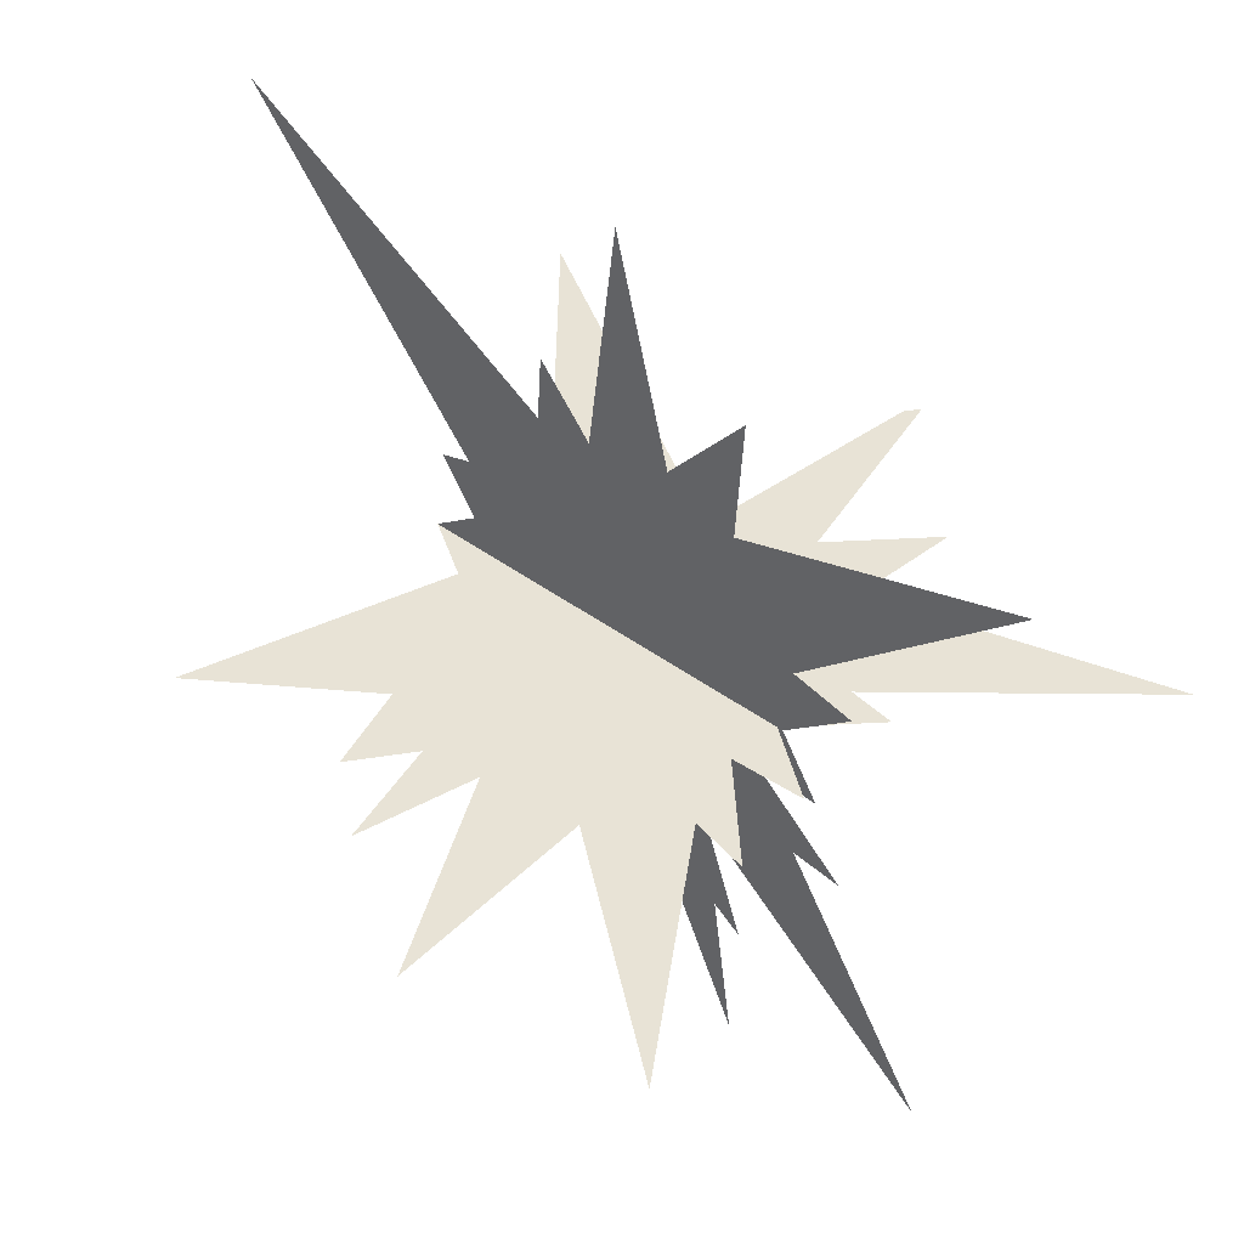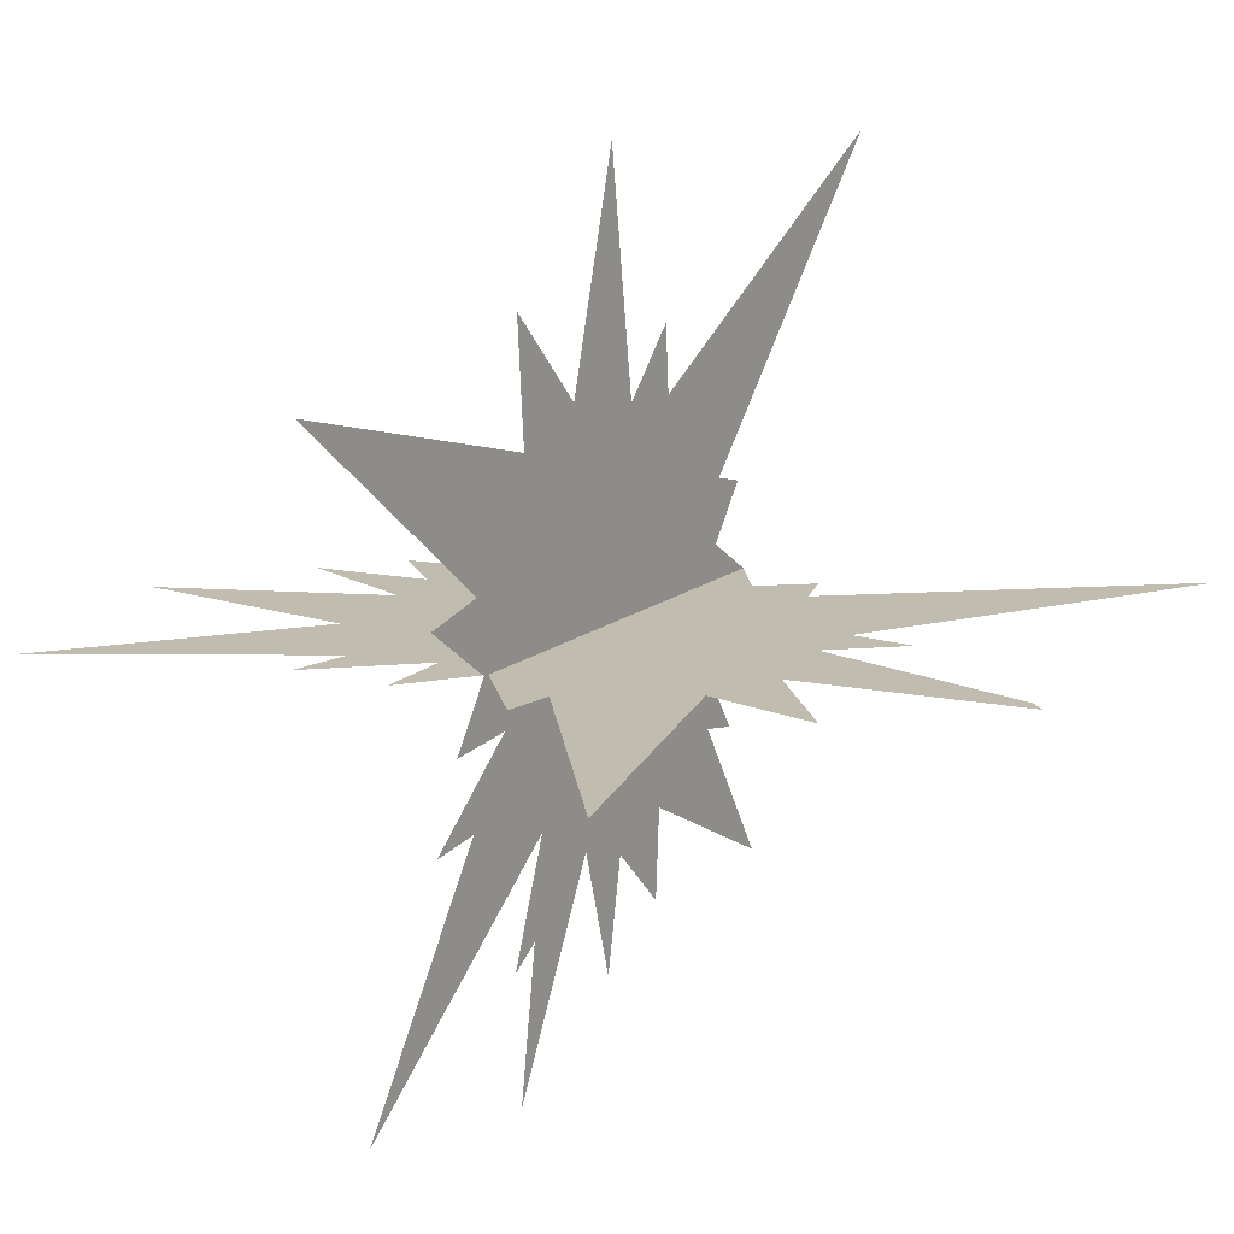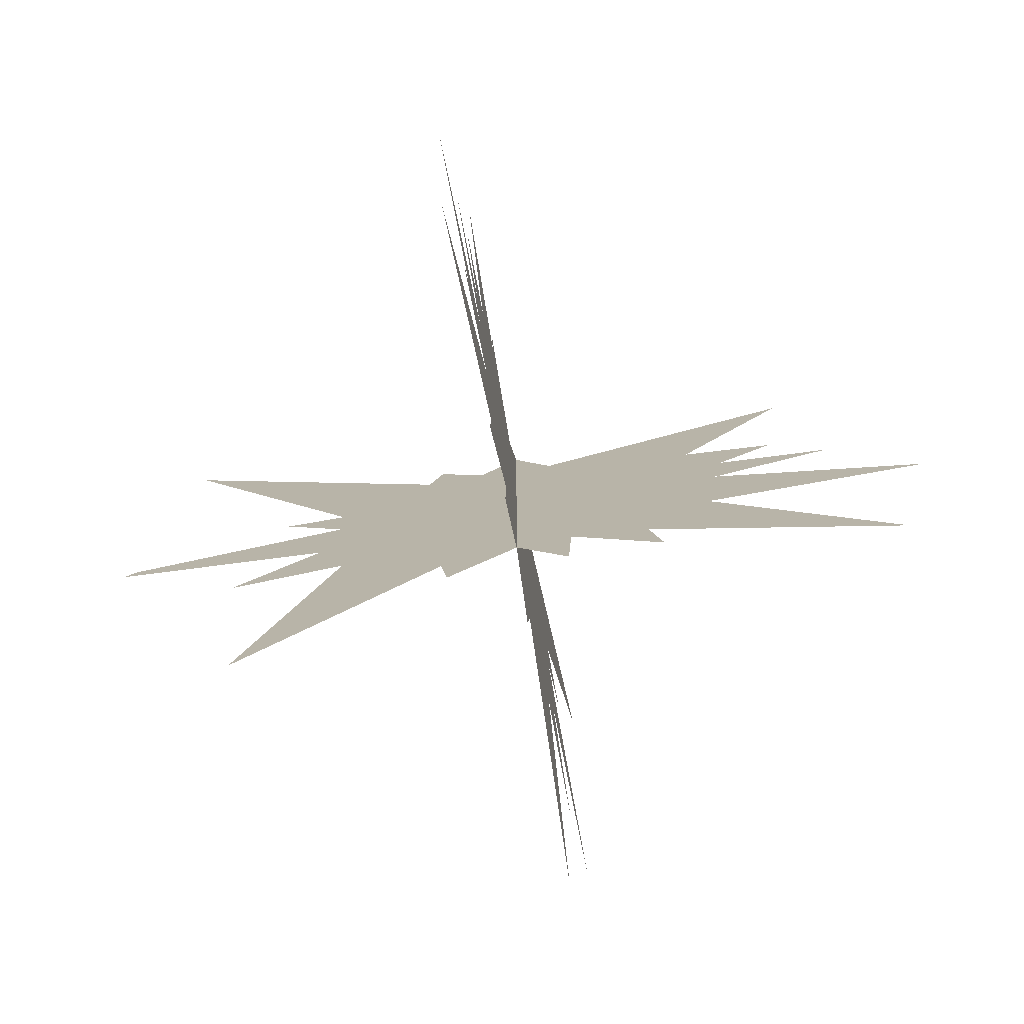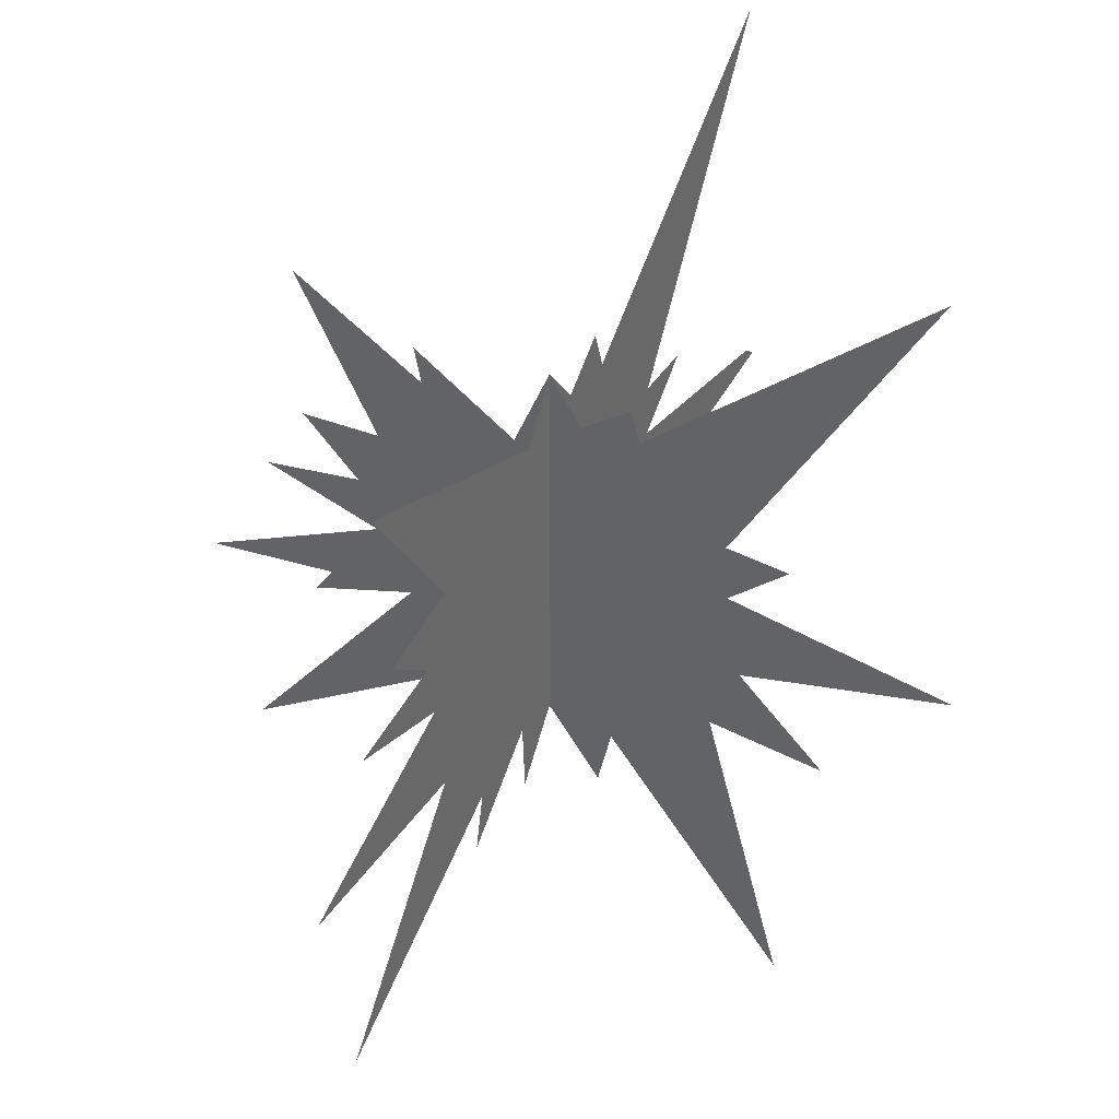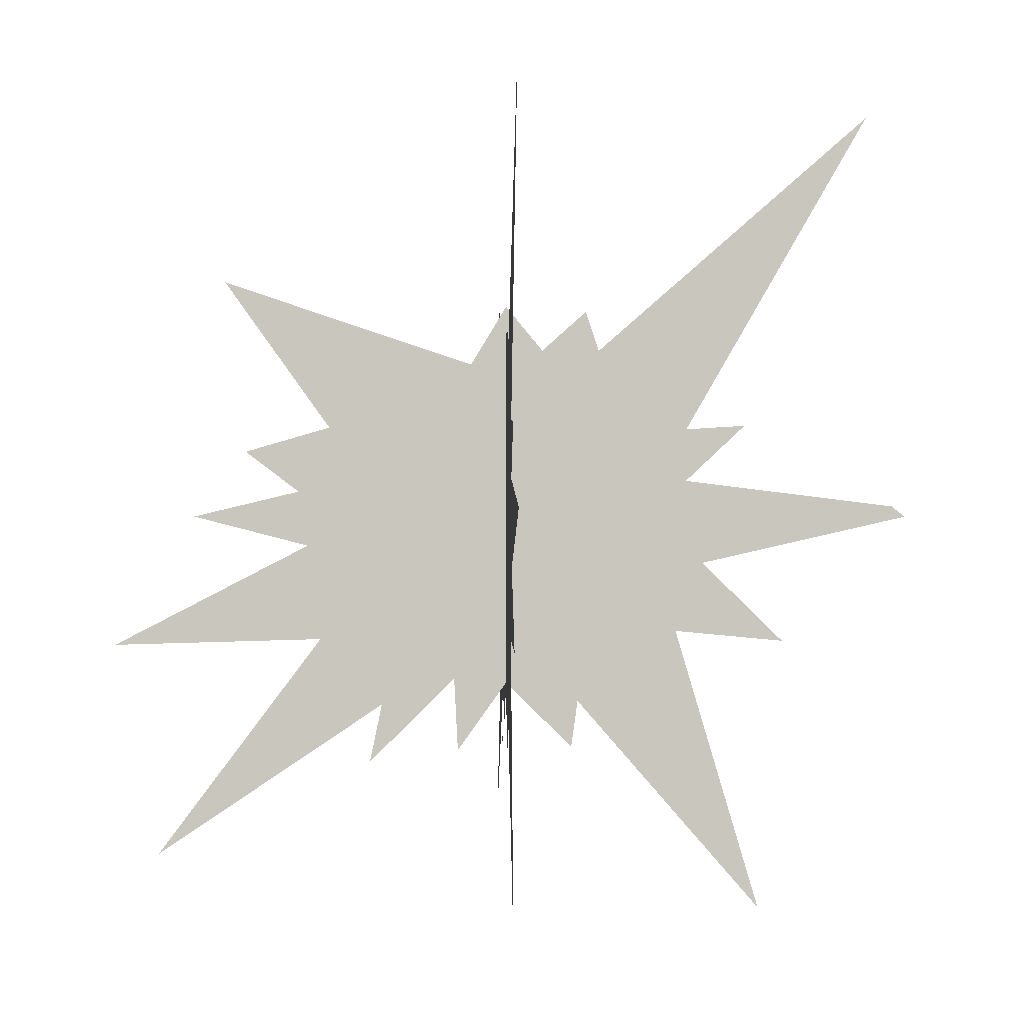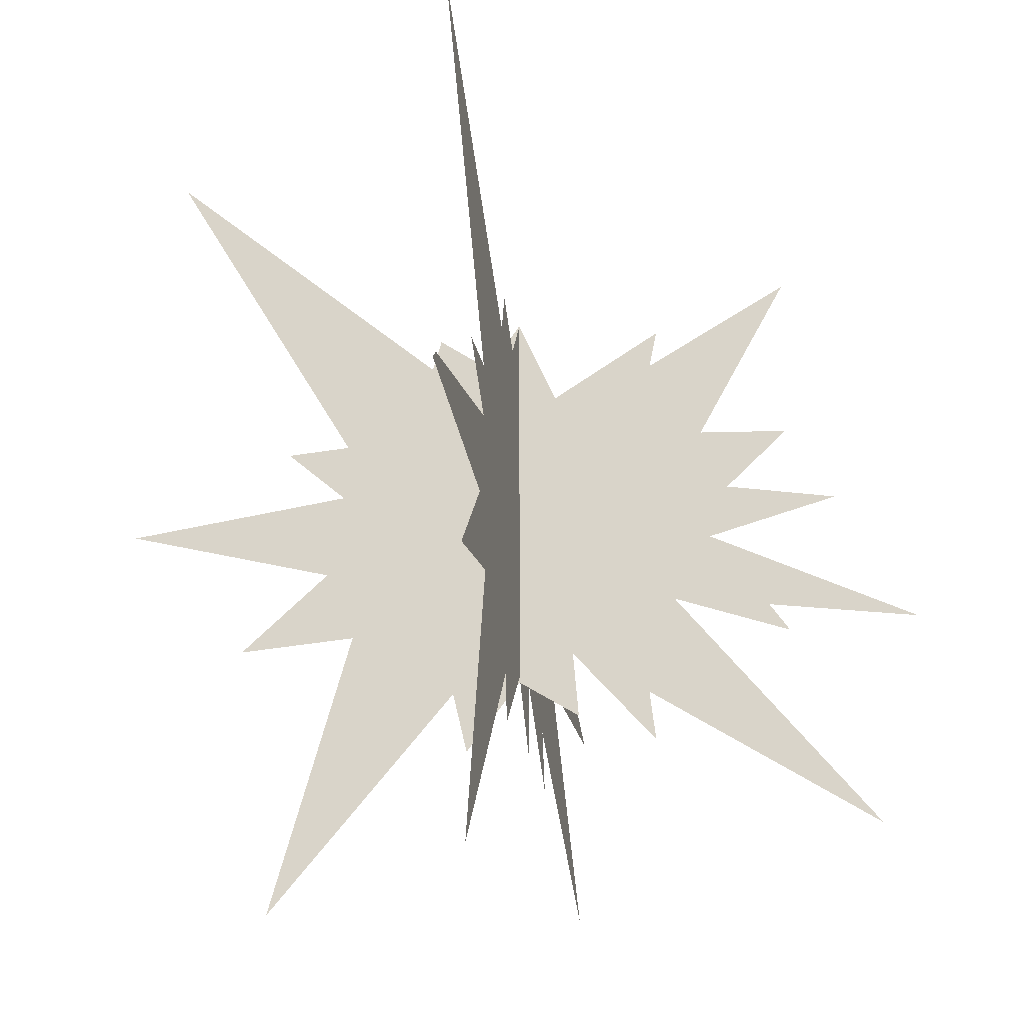
<metadata>
{"format":"obj","ext":"obj","renderer":"f3d","projection":"perspective","resolution":1024,"background":"white","views":[{"elev":41.8,"azim":-48.2,"up":"+Z"},{"elev":16.5,"azim":34.3,"up":"+Z"},{"elev":-76.3,"azim":-169.4,"up":"+Y"},{"elev":38.1,"azim":-59.6,"up":"+Y"},{"elev":-0.4,"azim":-1.7,"up":"+Y"},{"elev":-20.8,"azim":100.9,"up":"+Y"}]}
</metadata>
<code>
g Eff_Xplane_02
v 0.08143 -0.7867 -2.183e-08
v -0 -0.7068 -2.183e-08
v 0.08942 -0.7296 -2.183e-08
v 0.1851 -0.6242 -2.183e-08
v 0.212 -0.6424 -2.183e-08
v 0.3147 -0.988 -2.183e-08
v 0.2457 -0.5574 -2.183e-08
v 0.3455 -0.6549 -2.183e-08
v -0 -0.4995 -2.183e-08
v 0.2341 -0.4995 -2.183e-08
v 0.5 -0.4995 -2.183e-08
v 0.4835 -0.4867 -2.183e-08
v 0.2251 -0.4548 -2.183e-08
v -0.1535 -0.6208 -2.183e-08
v 0.1369 -0.3749 -2.183e-08
v -0.247 -0.5357 -2.183e-08
v -0.3879 -0.4995 -2.183e-08
v -0.2584 -0.4685 -2.183e-08
v -0.06455 -0.7017 -2.183e-08
v -0.05999 -0.7906 -2.183e-08
v -0.2311 -0.6521 -2.183e-08
v -0.4854 -0.6589 -2.183e-08
v -0.1547 -0.7336 -2.183e-08
v -0.1695 -0.8049 -2.183e-08
v -0.4318 -0.919 -2.183e-08
v 0.2257 -0.3903 -2.183e-08
v 0.2987 -0.3858 -2.183e-08
v 0.1162 -0.2922 -2.183e-08
v 0.4515 0.0004968 -2.183e-08
v 0.04551 -0.2922 -2.183e-08
v 0.09968 -0.2438 -2.183e-08
v -0 -0.2375 -2.183e-08
v -0.04345 -0.3099 -2.183e-08
v -0.1786 -0.4096 -2.183e-08
v -0.2202 -0.3886 -2.183e-08
v -0.3497 -0.2079 -2.183e-08
v -0.324 -0.4188 -2.183e-08
v -2.183e-08 -0.4568 0.2263
v -2.183e-08 -0.3882 0.2221
v -2.183e-08 -0.3934 0.2991
v -2.183e-08 -0.3665 0.123
v -2.183e-08 -0.4995 0
v -2.183e-08 -0.2886 0.1127
v -2.183e-08 0.0004968 0.4531
v -2.183e-08 -0.2938 0.03988
v -2.183e-08 -0.2506 0.1019
v -2.183e-08 -0.237 0
v -2.183e-08 -0.3413 -0.04604
v -2.183e-08 -0.4995 0.2343
v -2.183e-08 -0.4995 0.4719
v -2.183e-08 -0.4921 0.5
v -2.183e-08 -0.5591 0.2455
v -2.183e-08 -0.4062 -0.1487
v -2.183e-08 -0.5997 0.1811
v -2.183e-08 -0.4768 -0.2606
v -2.183e-08 -0.3068 -0.1669
v -2.183e-08 -0.2623 -0.1762
v -2.183e-08 -0.4024 -0.2293
v -2.183e-08 -0.2118 -0.3363
v -2.183e-08 -0.4084 -0.3343
v -2.183e-08 -0.6442 0.211
v -2.183e-08 -0.6541 0.3531
v -2.183e-08 -0.6972 0.1257
v -2.183e-08 -0.9882 0.3106
v -2.183e-08 -0.7238 0.0828
v -2.183e-08 -0.6526 0.09729
v -2.183e-08 -0.7139 0
v -2.183e-08 -0.7976 0.06553
v -2.183e-08 -0.4995 -0.2523
v -2.183e-08 -0.4995 -0.3914
v -2.183e-08 -0.5405 -0.2373
v -2.183e-08 -0.5721 -0.1987
v -2.183e-08 -0.6329 -0.307
v -2.183e-08 -0.6581 -0.4837
v -2.183e-08 -0.6182 -0.1922
v -2.183e-08 -0.6667 -0.331
v -2.183e-08 -0.6008 -0.1636
v -2.183e-08 -0.6441 -0.1107
v -2.183e-08 -0.6807 -0.06597
v -2.183e-08 -0.7597 -0.07261
v -2.183e-08 -0.7345 -0.1589
v -2.183e-08 -0.9085 -0.4306
v -2.183e-08 -0.7942 -0.1663
g Eff_Xplane_02_0
f 3 2 1
f 2 3 4
f 5 4 3
f 6 5 3
f 7 4 5
f 8 7 5
f 9 4 7
f 9 2 4
f 10 9 7
f 11 10 7
f 11 12 10
f 12 13 10
f 9 10 13
f 2 9 14
f 15 9 13
f 14 9 16
f 9 17 16
f 17 9 18
f 19 2 14
f 20 2 19
f 21 14 16
f 22 21 16
f 19 14 23
f 23 14 21
f 24 19 23
f 25 23 21
f 26 15 13
f 27 26 13
f 28 15 26
f 29 28 26
f 30 15 28
f 31 30 28
f 9 15 30
f 32 9 30
f 32 33 9
f 33 34 9
f 9 34 18
f 34 33 35
f 18 34 35
f 33 36 35
f 37 18 35
f 40 39 38
f 39 41 38
f 41 42 38
f 43 41 39
f 44 43 39
f 45 41 43
f 42 41 45
f 46 45 43
f 47 42 45
f 47 48 42
f 42 49 38
f 38 49 50
f 51 38 50
f 50 49 52
f 49 42 52
f 48 53 42
f 42 54 52
f 42 53 55
f 56 53 48
f 57 56 48
f 58 53 56
f 55 53 58
f 59 58 56
f 60 55 58
f 52 54 61
f 62 52 61
f 61 54 63
f 61 63 64
f 64 63 65
f 54 66 63
f 54 42 66
f 65 63 67
f 63 66 67
f 67 66 42
f 67 68 65
f 69 42 55
f 70 69 55
f 70 71 69
f 71 72 69
f 72 42 69
f 73 72 71
f 74 73 71
f 75 72 73
f 73 76 75
f 77 42 72
f 75 77 72
f 78 42 77
f 67 42 78
f 78 77 75
f 79 67 78
f 80 67 79
f 81 78 75
f 79 78 81
f 75 82 81
f 83 79 81

</code>
